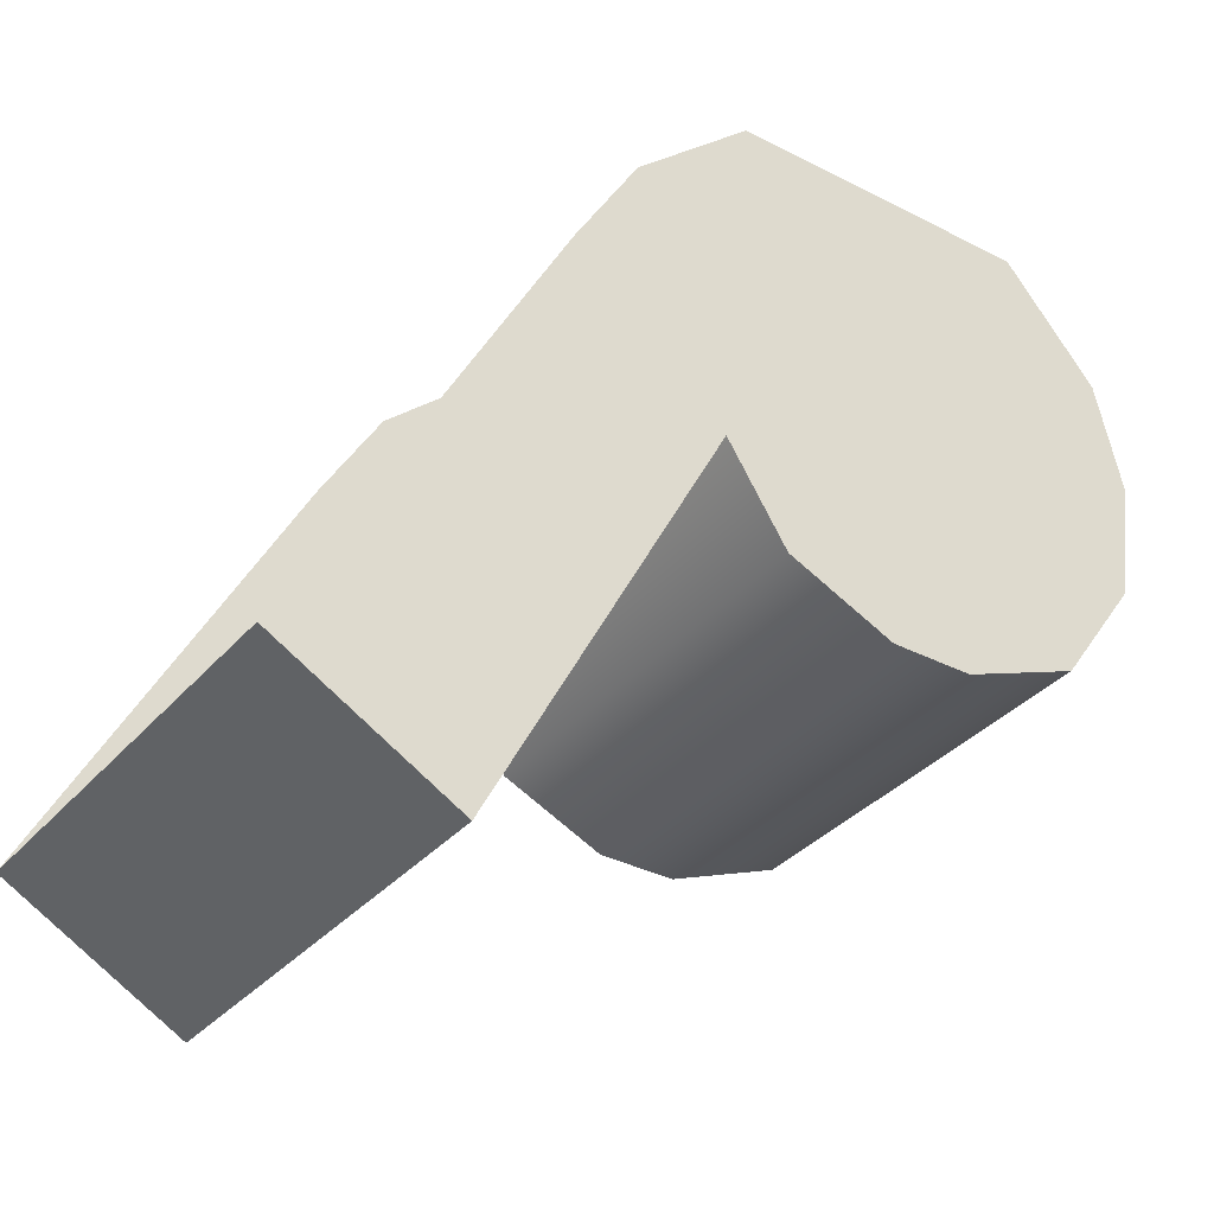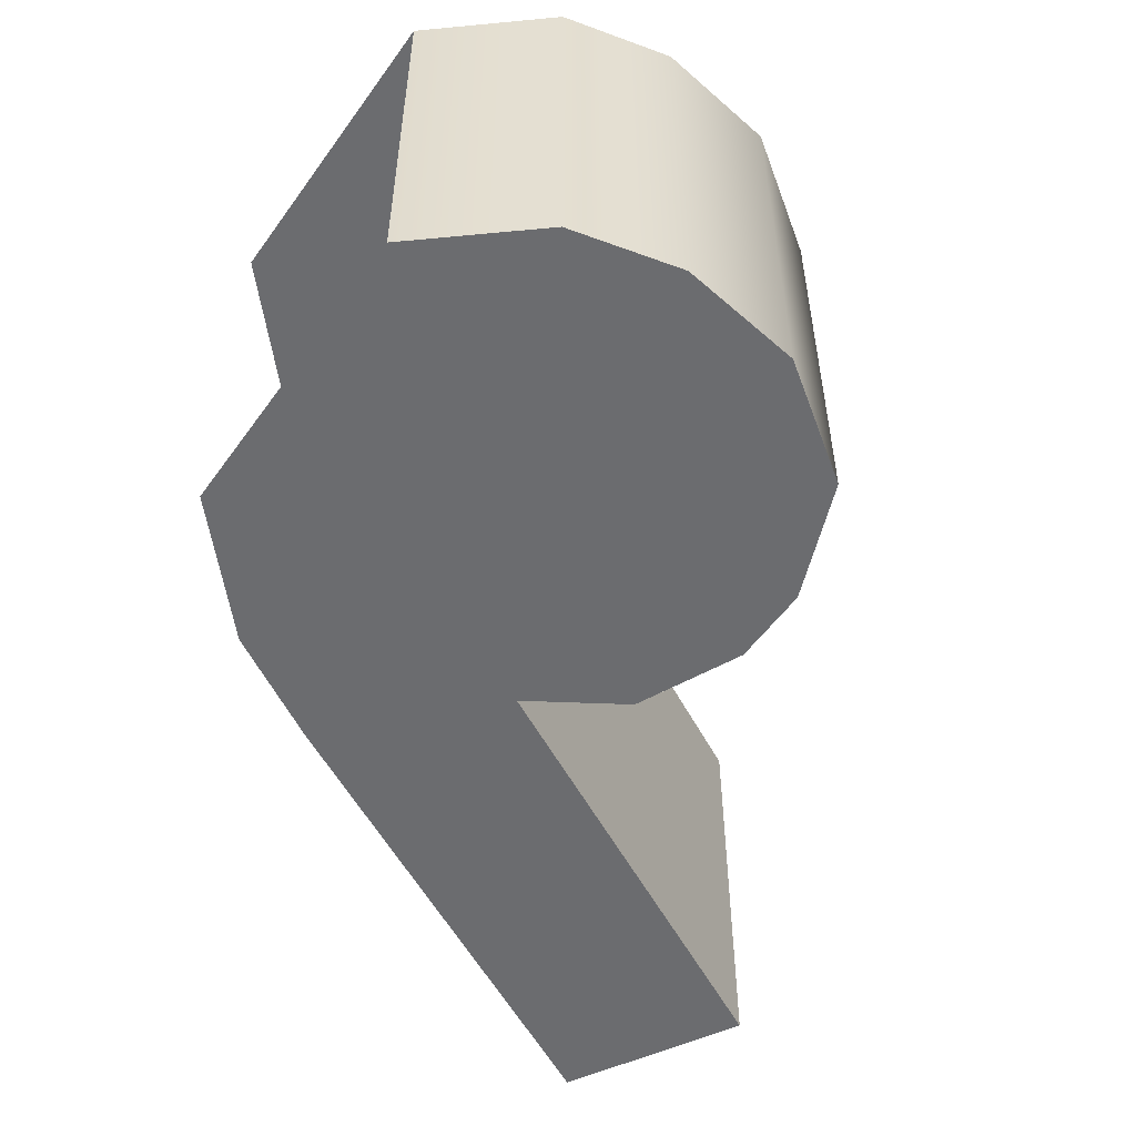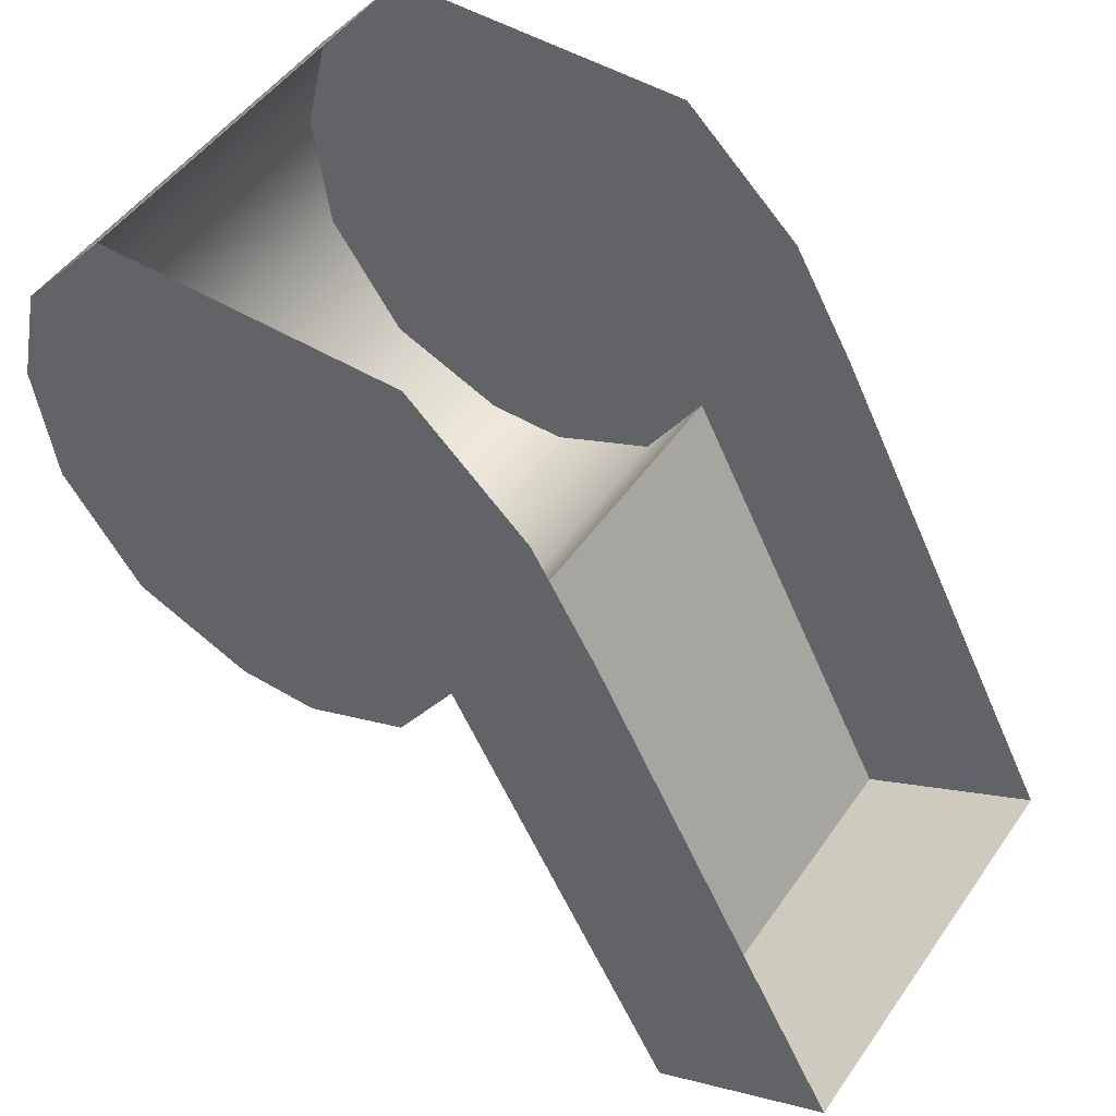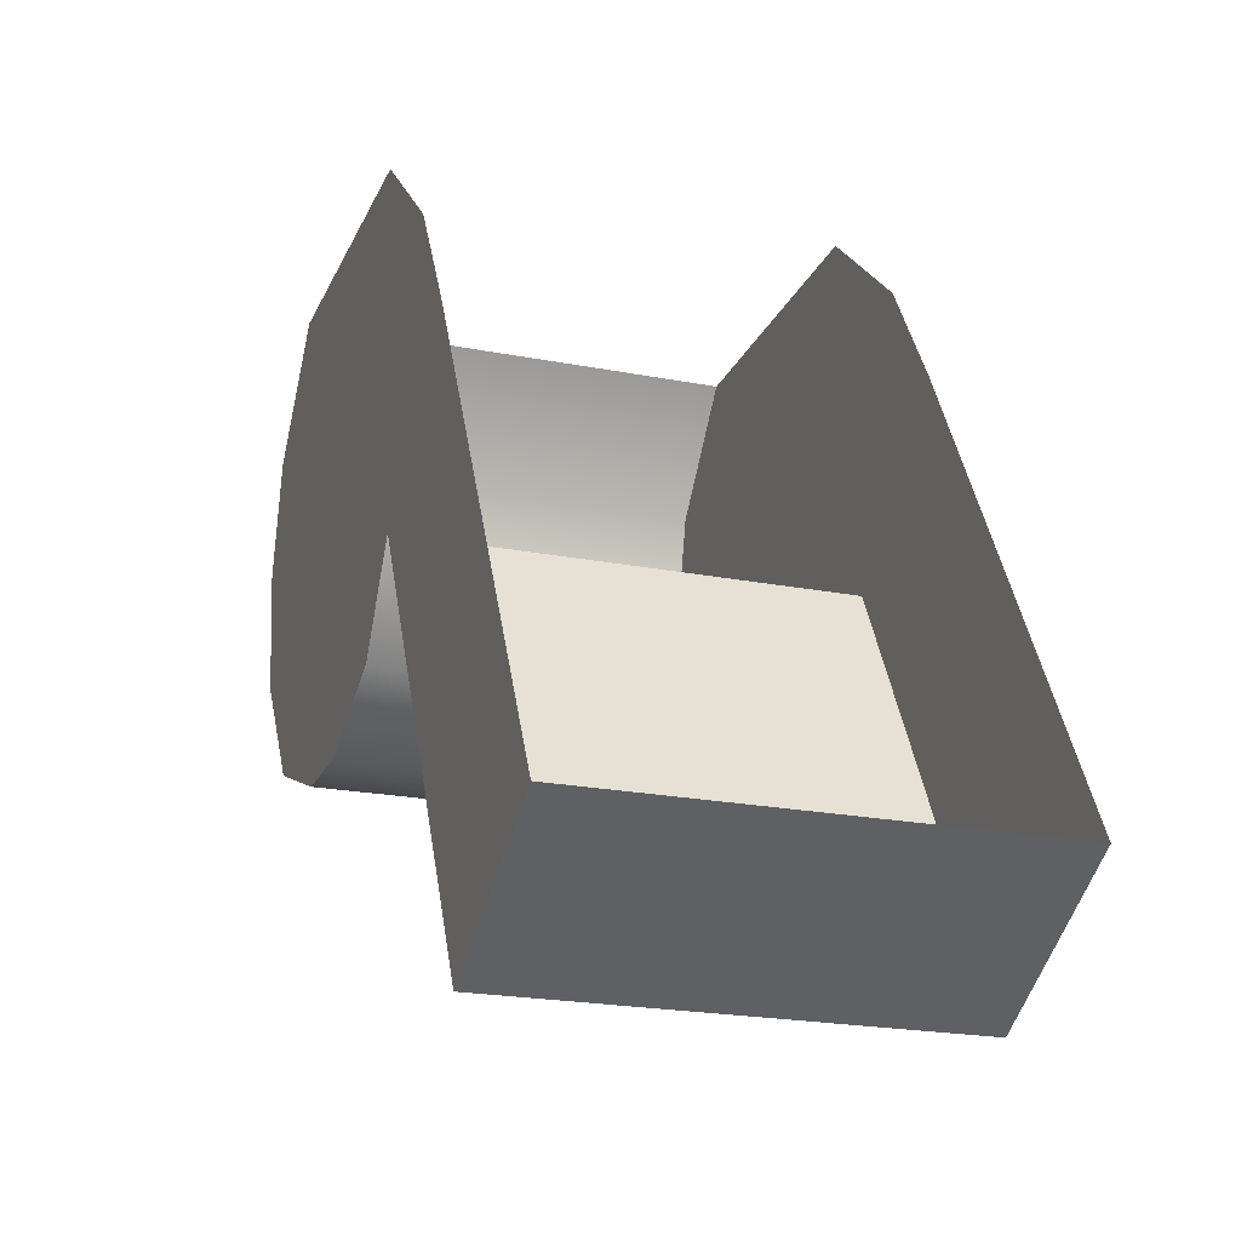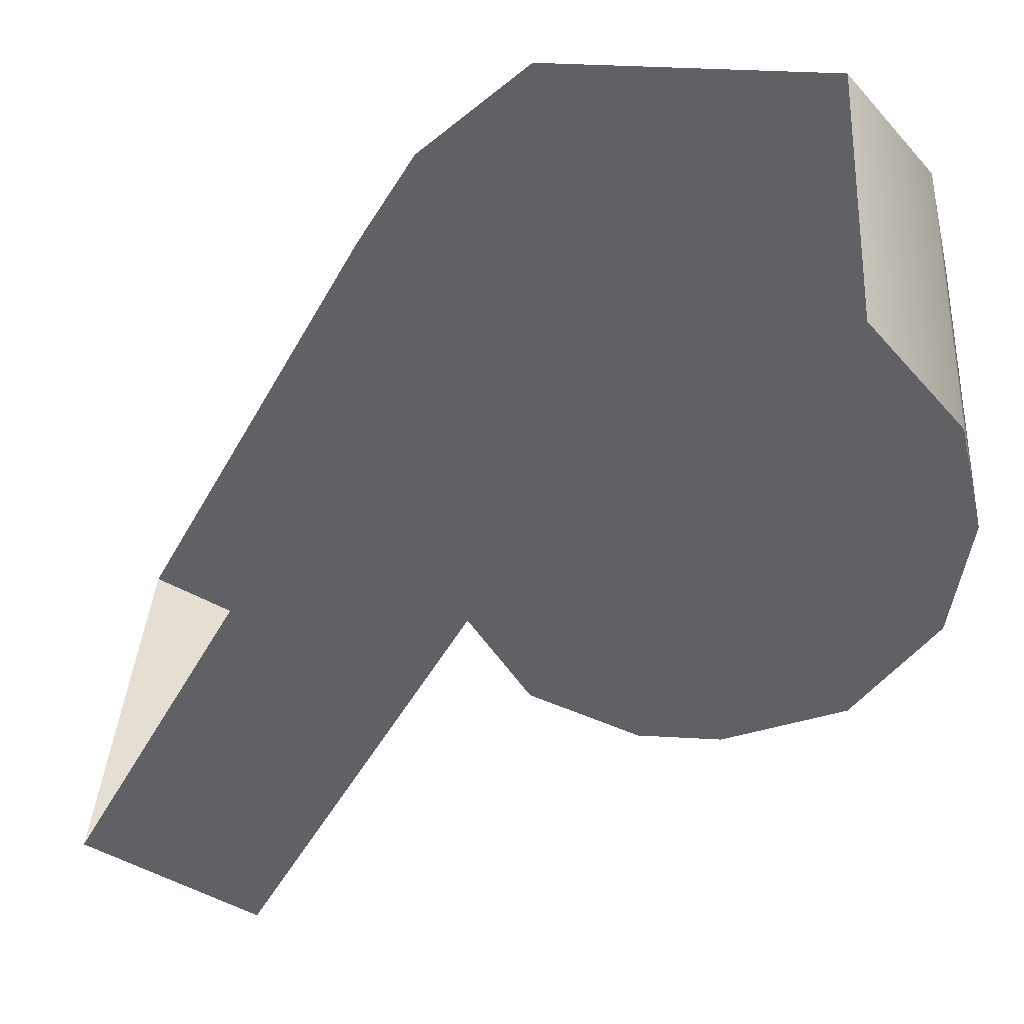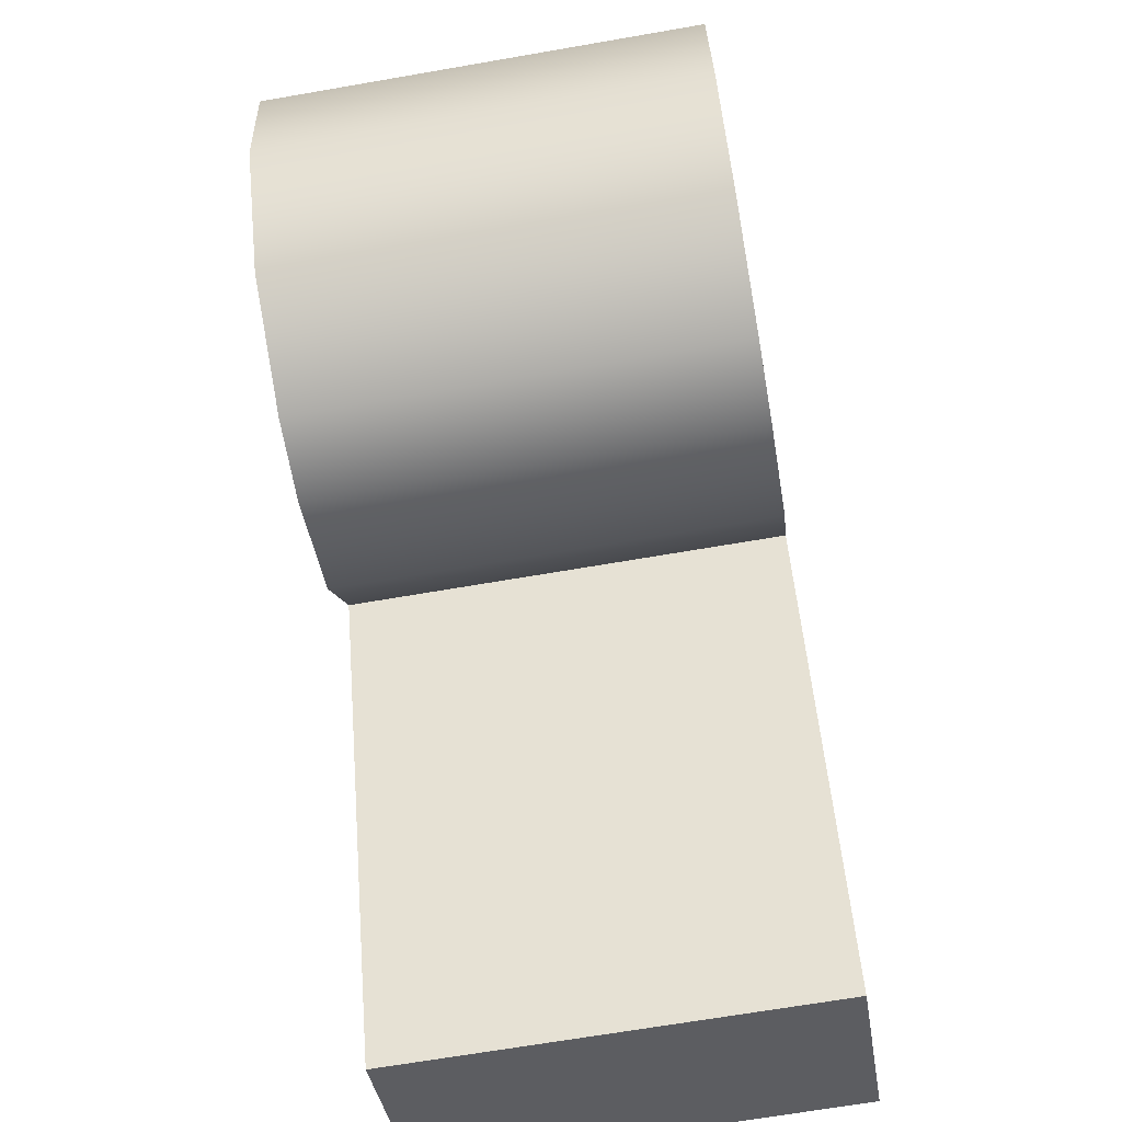
<metadata>
{"format":"obj","ext":"obj","renderer":"f3d","projection":"perspective","resolution":1024,"background":"white","views":[{"elev":-34.6,"azim":145.4,"up":"+Y"},{"elev":-53.7,"azim":-124.9,"up":"+Z"},{"elev":49.3,"azim":33.5,"up":"+Y"},{"elev":-21.6,"azim":71.0,"up":"+Y"},{"elev":39.6,"azim":-176.0,"up":"+Y"},{"elev":-66.6,"azim":-80.1,"up":"+Y"}]}
</metadata>
<code>
o sponza_232
v -82.73 66.6 20.86
v -82.6 66.6 20.86
v -82.42 66.68 20.86
v -82.92 66.68 20.86
v -83.08 67.06 20.86
v -82.08 67.06 20.86
v -82.19 67.24 20.86
v -83.04 67.24 20.86
v -82.38 67.42 20.86
v -82.88 67.42 20.86
v -82.33 66.83 20.86
v -83.05 66.86 20.86
v -81.95 66.11 20.86
v -81.67 66.27 20.86
v -83.04 67.24 20.17
v -83.08 67.06 20.17
v -82.88 67.42 20.17
v -82.42 66.68 20.17
v -82.33 66.83 20.17
v -83.05 66.86 20.17
v -82.92 66.68 20.17
v -81.95 66.11 20.17
v -81.67 66.27 20.17
v -82.73 66.6 20.17
v -82.6 66.6 20.17
v -82.19 67.24 20.17
v -82.08 67.06 20.17
v -82.38 67.42 20.17
v -82.73 66.6 20.86
v -82.6 66.6 20.86
v -82.42 66.68 20.86
v -82.92 66.68 20.86
v -83.08 67.06 20.86
v -83.04 67.24 20.86
v -82.88 67.42 20.86
v -83.05 66.86 20.86
v -82.33 66.83 20.86
v -82.33 66.83 20.86
v -81.95 66.11 20.86
v -81.95 66.11 20.86
v -81.67 66.27 20.86
v -83.04 67.24 20.17
v -83.08 67.06 20.17
v -82.88 67.42 20.17
v -82.42 66.68 20.17
v -82.33 66.83 20.17
v -82.33 66.83 20.17
v -83.05 66.86 20.17
v -82.92 66.68 20.17
v -81.95 66.11 20.17
v -81.95 66.11 20.17
v -81.67 66.27 20.17
v -82.73 66.6 20.17
v -82.6 66.6 20.17
f 29 30 31
f 29 31 32
f 33 6 7
f 33 7 34
f 34 7 9
f 34 9 35
f 37 6 33
f 37 33 36
f 32 31 37
f 32 37 36
f 37 39 41
f 37 41 6
f 8 42 43
f 8 43 5
f 44 42 8
f 44 8 10
f 45 46 38
f 45 38 3
f 12 48 49
f 12 49 4
f 11 47 50
f 11 50 40
f 13 51 52
f 13 52 14
f 53 21 18
f 53 18 54
f 26 27 16
f 26 16 15
f 28 26 15
f 28 15 17
f 16 27 19
f 16 19 20
f 21 20 19
f 21 19 18
f 19 27 23
f 19 23 22
f 2 1 24
f 2 24 25
f 1 4 49
f 1 49 24
f 43 48 12
f 43 12 5
f 25 45 3
f 25 3 2

</code>
